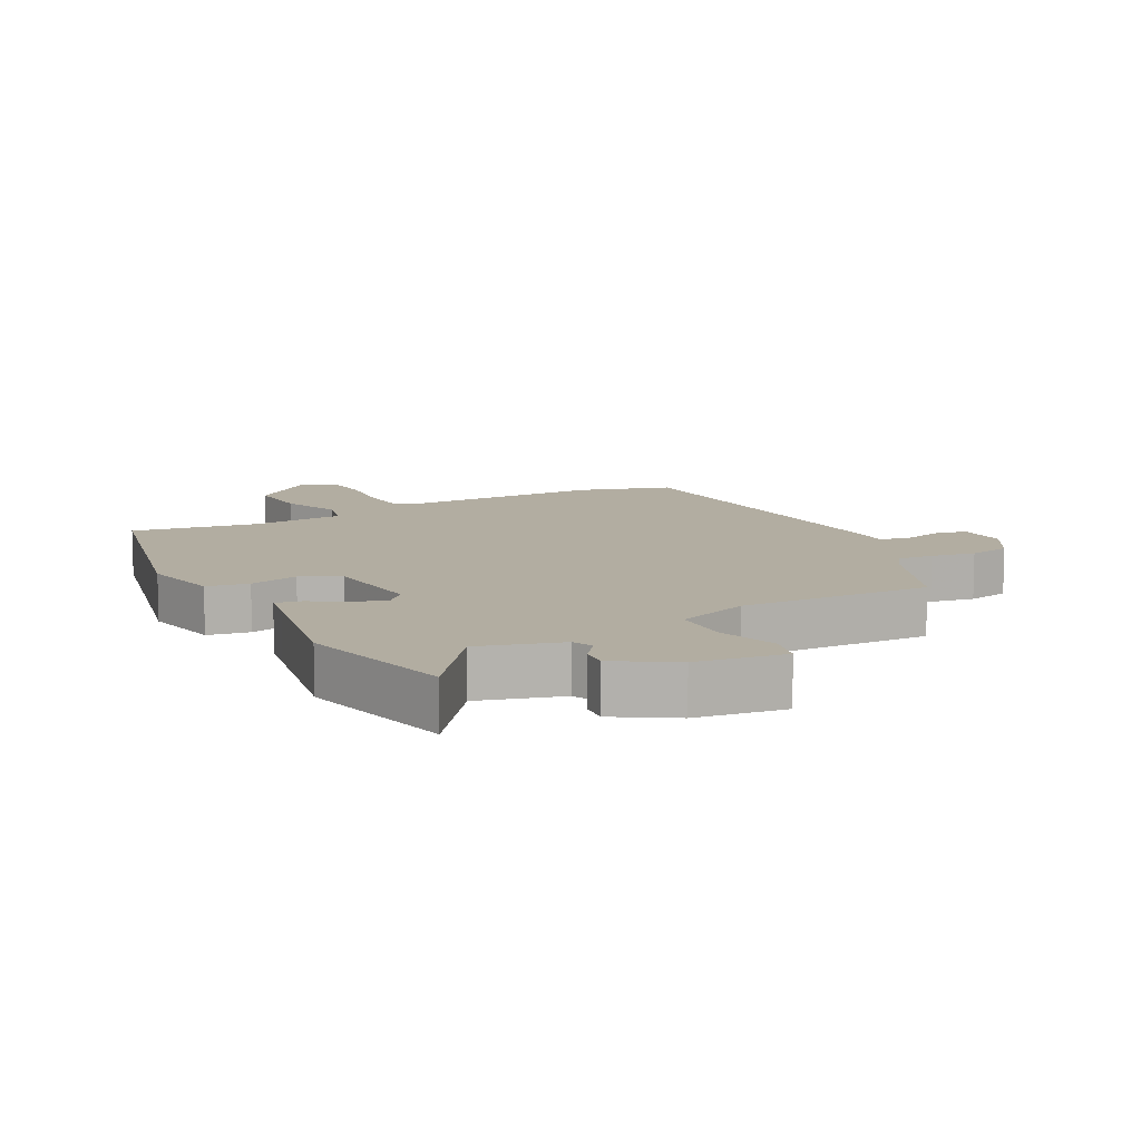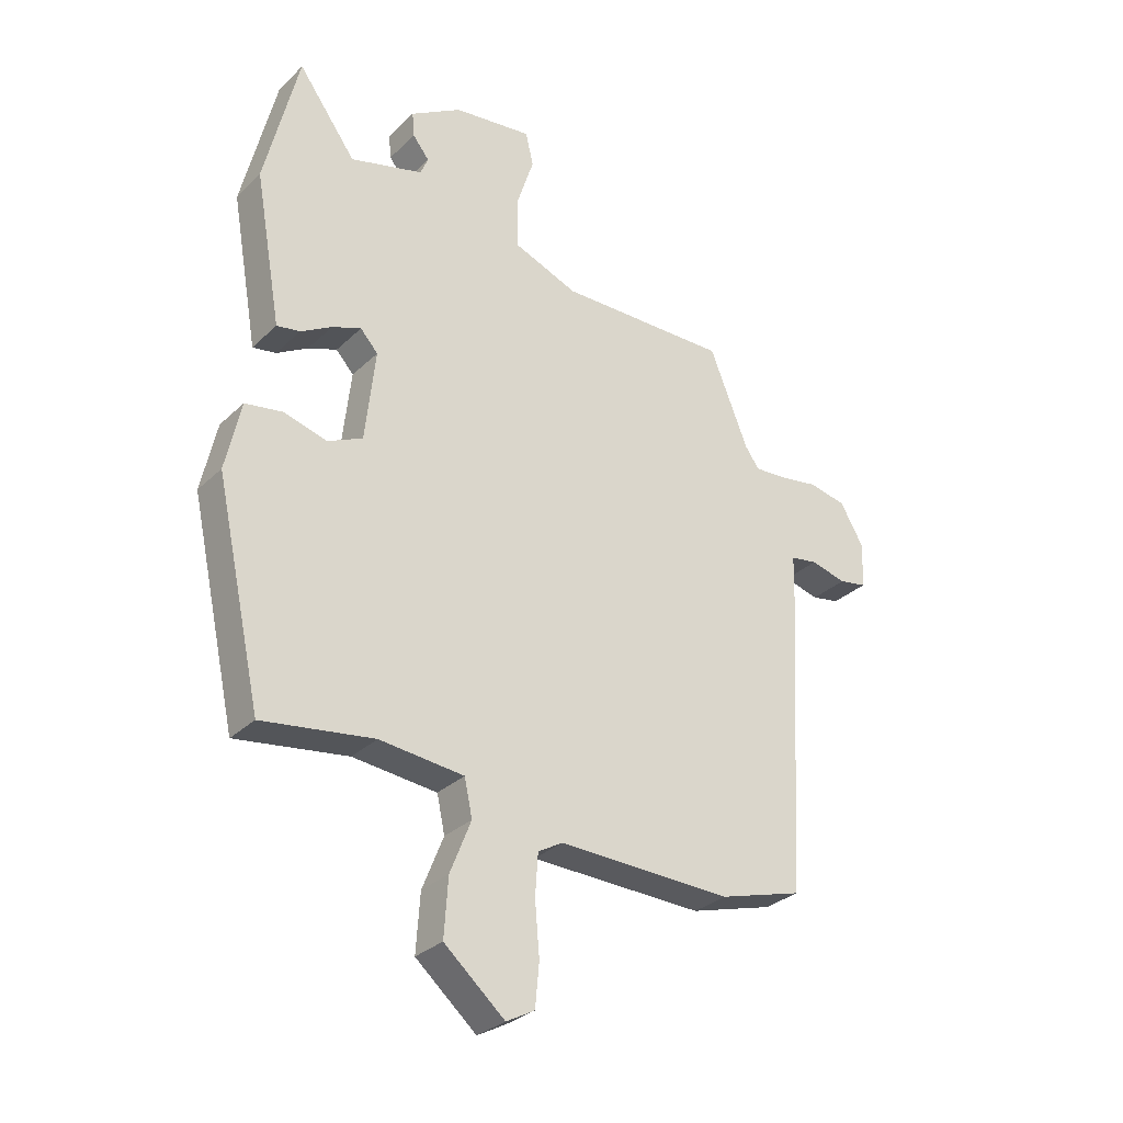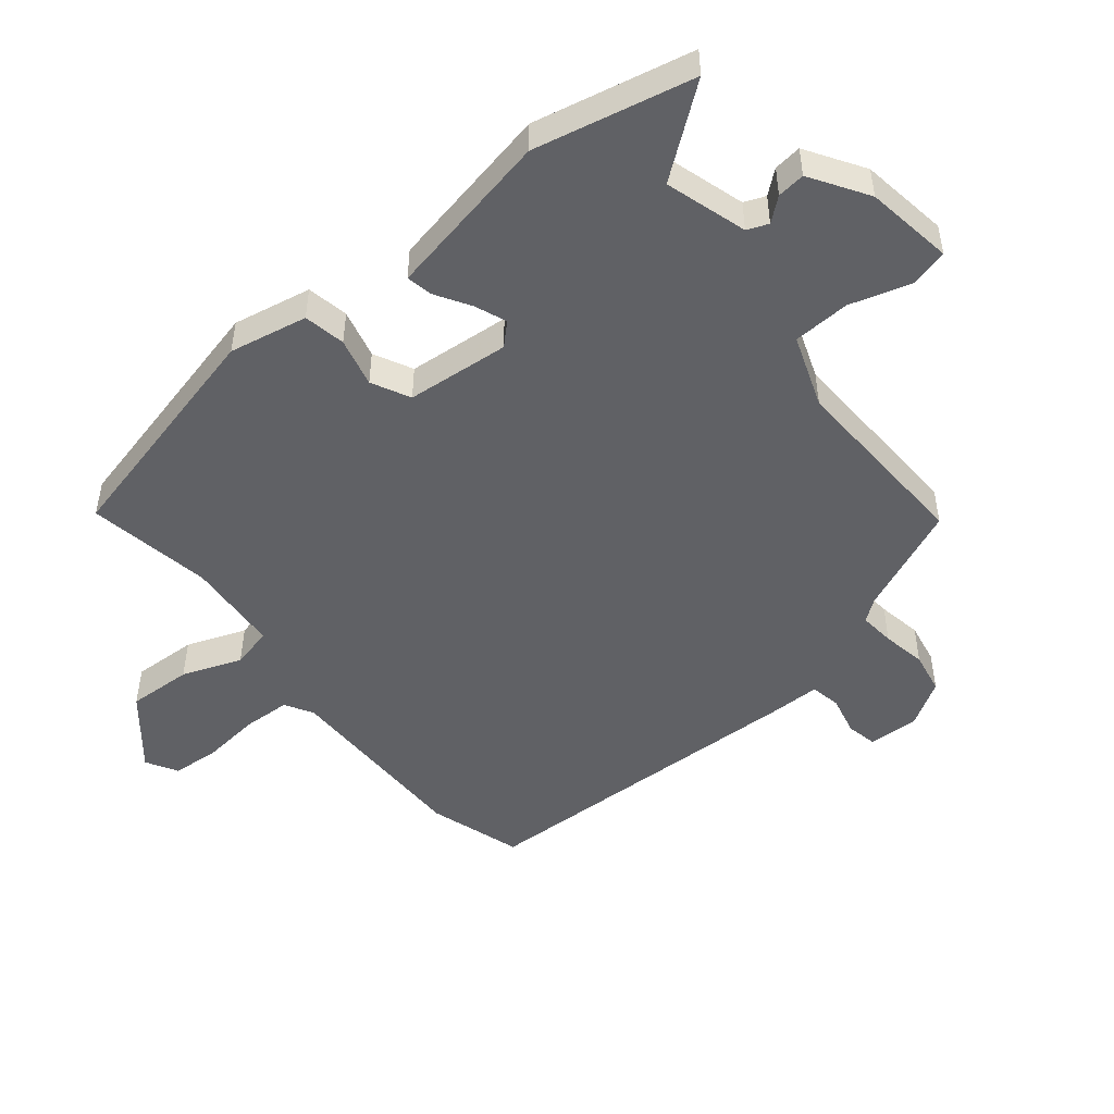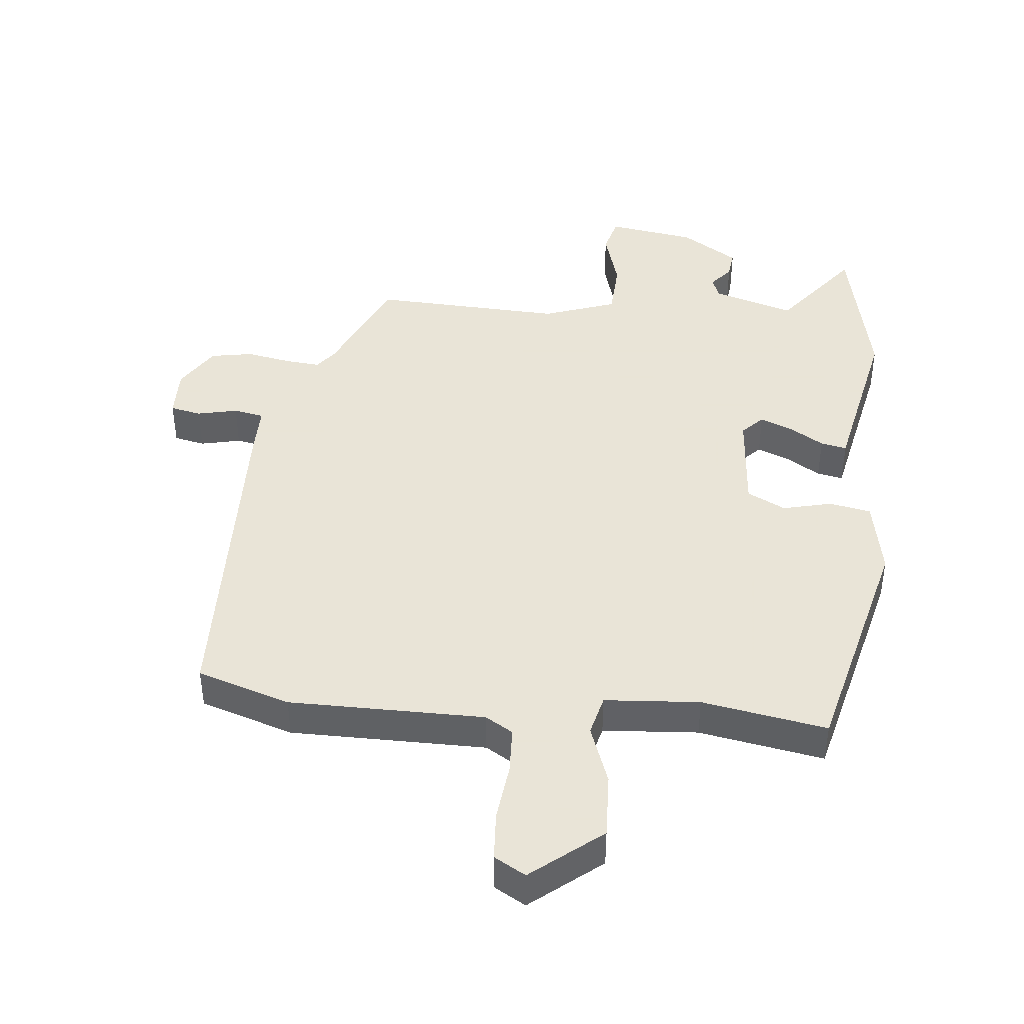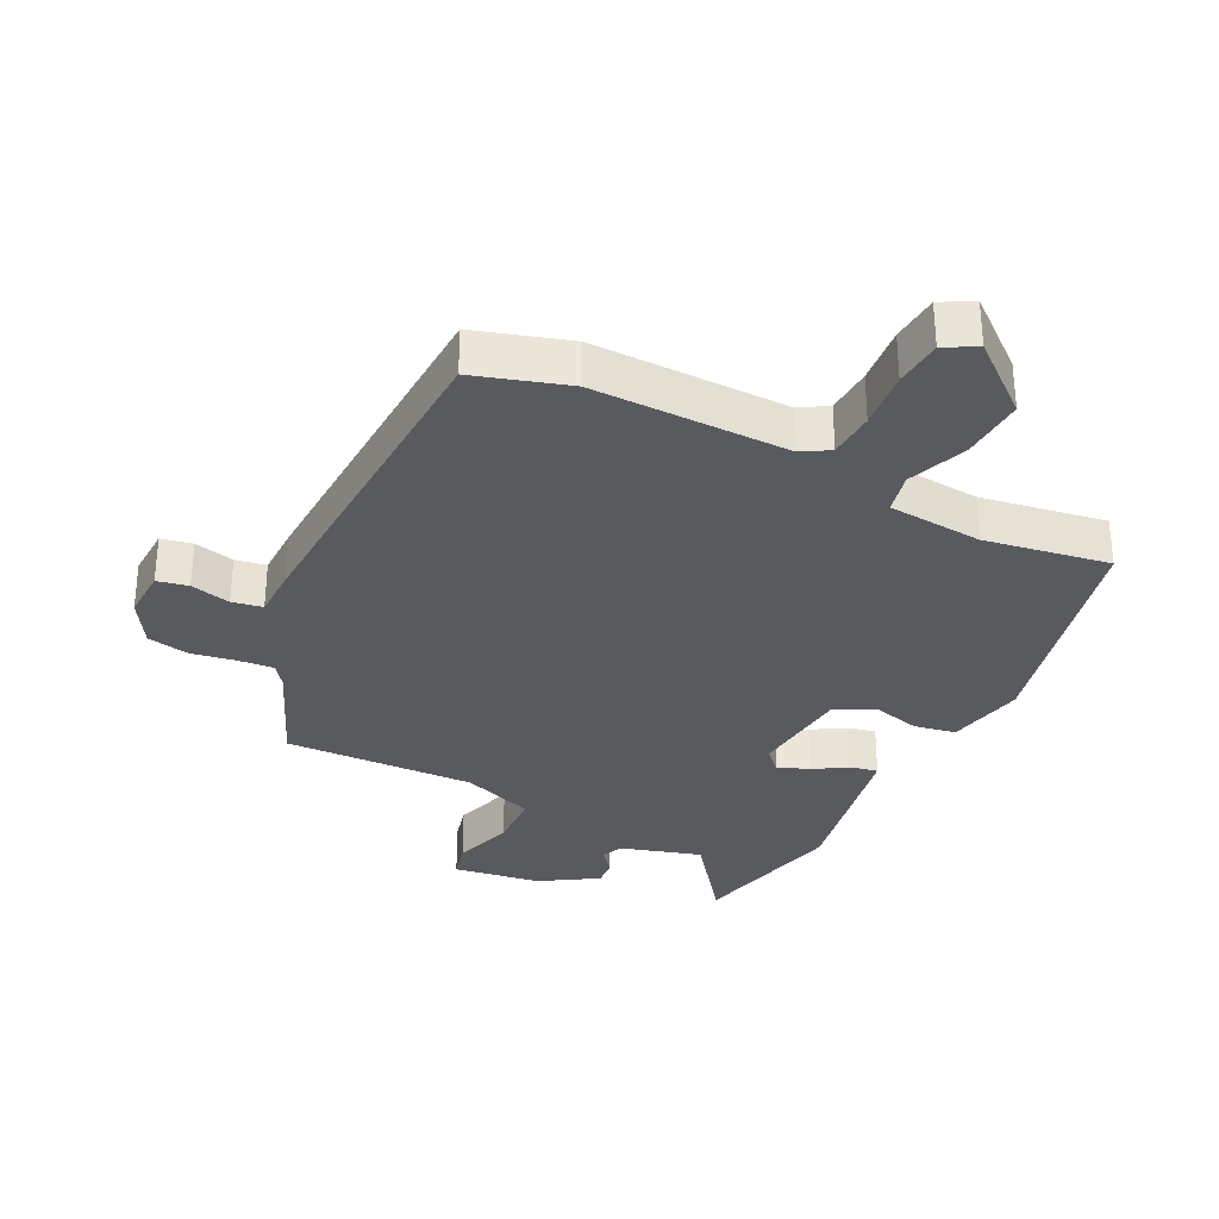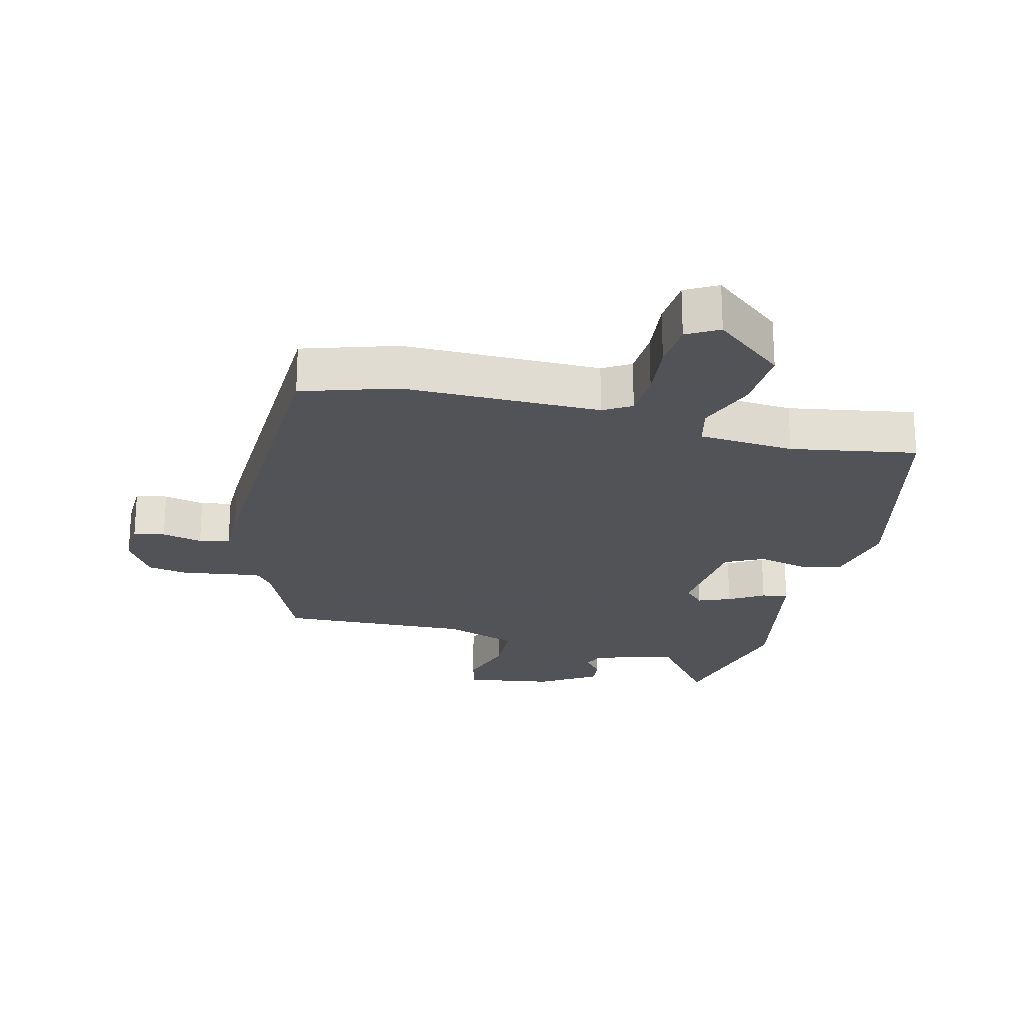
<metadata>
{"format":"obj","ext":"obj","renderer":"f3d","projection":"perspective","resolution":1024,"background":"white","views":[{"elev":10.5,"azim":-27.3,"up":"+Y"},{"elev":-30.4,"azim":-36.6,"up":"+Z"},{"elev":-48.9,"azim":-49.6,"up":"+Y"},{"elev":42.8,"azim":-172.7,"up":"+Y"},{"elev":-31.8,"azim":154.3,"up":"+Y"},{"elev":-22.5,"azim":167.3,"up":"+Y"}]}
</metadata>
<code>
v 0.518 0.07 -0.495
v 0.37 0.07 -0.538
v 0.063 0.07 -0.53
v 0.019 0.07 -0.555
v 0.014 0.07 -0.629
v 0.022 0.07 -0.721
v 0.015 0.07 -0.797
v -0.035 0.07 -0.824
v -0.142 0.07 -0.732
v -0.135 0.07 -0.63
v -0.098 0.07 -0.537
v -0.112 0.07 -0.472
v -0.261 0.07 -0.457
v -0.458 0.07 -0.486
v -0.54 0.07 -0.112
v -0.513 0.07 0.011
v -0.447 0.07 0.022
v -0.37 0.07 0.001
v -0.309 0.07 0.03
v -0.291 0.07 0.192
v -0.322 0.07 0.226
v -0.373 0.07 0.207
v -0.428 0.07 0.175
v -0.469 0.07 0.168
v -0.479 0.07 0.225
v -0.516 0.07 0.434
v -0.456 0.07 0.683
v -0.354 0.07 0.543
v -0.225 0.07 0.579
v -0.211 0.07 0.612
v -0.24 0.07 0.649
v -0.244 0.07 0.693
v -0.153 0.07 0.748
v -0.014 0.07 0.766
v 0 0.07 0.707
v -0.031 0.07 0.611
v -0.029 0.07 0.521
v 0.085 0.07 0.477
v 0.386 0.07 0.482
v 0.455 0.07 0.311
v 0.48 0.07 0.276
v 0.536 0.07 0.28
v 0.606 0.07 0.291
v 0.672 0.07 0.277
v 0.714 0.07 0.205
v 0.71 0.07 0.125
v 0.661 0.07 0.116
v 0.598 0.07 0.132
v 0.55 0.07 0.124
v 0.548 0.07 0.044
v 0.518 0 -0.495
v 0.37 0 -0.538
v 0.063 0 -0.53
v 0.019 0 -0.555
v 0.014 0 -0.629
v 0.022 0 -0.721
v 0.015 0 -0.797
v -0.035 0 -0.824
v -0.142 0 -0.732
v -0.135 0 -0.63
v -0.098 0 -0.537
v -0.112 0 -0.472
v -0.261 0 -0.457
v -0.458 0 -0.486
v -0.54 0 -0.112
v -0.513 0 0.011
v -0.447 0 0.022
v -0.37 0 0.001
v -0.309 0 0.03
v -0.291 0 0.192
v -0.322 0 0.226
v -0.373 0 0.207
v -0.428 0 0.175
v -0.469 0 0.168
v -0.479 0 0.225
v -0.516 0 0.434
v -0.456 0 0.683
v -0.354 0 0.543
v -0.225 0 0.579
v -0.211 0 0.612
v -0.24 0 0.649
v -0.244 0 0.693
v -0.153 0 0.748
v -0.014 0 0.766
v 0 0 0.707
v -0.031 0 0.611
v -0.029 0 0.521
v 0.085 0 0.477
v 0.386 0 0.482
v 0.455 0 0.311
v 0.48 0 0.276
v 0.536 0 0.28
v 0.606 0 0.291
v 0.672 0 0.277
v 0.714 0 0.205
v 0.71 0 0.125
v 0.661 0 0.116
v 0.598 0 0.132
v 0.55 0 0.124
v 0.548 0 0.044
f 49 50 1 2
f 45 46 47 48
f 45 48 49
f 42 43 44 45
f 41 42 45 49
f 40 41 49 2
f 38 39 40 2
f 33 34 35 36
f 33 36 37
f 30 31 32 33
f 29 30 33 37
f 28 29 37 38
f 25 26 27 28
f 22 23 24 25
f 21 22 25 28
f 20 21 28 38
f 15 16 17 18
f 13 14 15 18
f 12 13 18 19
f 8 9 10 11
f 8 11 12
f 5 6 7 8
f 4 5 8 12
f 3 4 12 19
f 19 20 38
f 2 3 19 38
f 52 51 100 99
f 98 97 96 95
f 99 98 95
f 95 94 93 92
f 99 95 92 91
f 52 99 91 90
f 52 90 89 88
f 86 85 84 83
f 87 86 83
f 83 82 81 80
f 87 83 80 79
f 88 87 79 78
f 78 77 76 75
f 75 74 73 72
f 78 75 72 71
f 88 78 71 70
f 68 67 66 65
f 68 65 64 63
f 69 68 63 62
f 61 60 59 58
f 62 61 58
f 58 57 56 55
f 62 58 55 54
f 69 62 54 53
f 88 70 69
f 88 69 53 52
f 1 51 52 2
f 2 52 53 3
f 3 53 54 4
f 4 54 55 5
f 5 55 56 6
f 6 56 57 7
f 7 57 58 8
f 8 58 59 9
f 9 59 60 10
f 10 60 61 11
f 11 61 62 12
f 12 62 63 13
f 13 63 64 14
f 14 64 65 15
f 15 65 66 16
f 16 66 67 17
f 17 67 68 18
f 18 68 69 19
f 19 69 70 20
f 20 70 71 21
f 21 71 72 22
f 22 72 73 23
f 23 73 74 24
f 24 74 75 25
f 25 75 76 26
f 26 76 77 27
f 27 77 78 28
f 28 78 79 29
f 29 79 80 30
f 30 80 81 31
f 31 81 82 32
f 32 82 83 33
f 33 83 84 34
f 34 84 85 35
f 35 85 86 36
f 36 86 87 37
f 37 87 88 38
f 38 88 89 39
f 39 89 90 40
f 40 90 91 41
f 41 91 92 42
f 42 92 93 43
f 43 93 94 44
f 44 94 95 45
f 45 95 96 46
f 46 96 97 47
f 47 97 98 48
f 48 98 99 49
f 49 99 100 50
f 50 100 51 1

</code>
